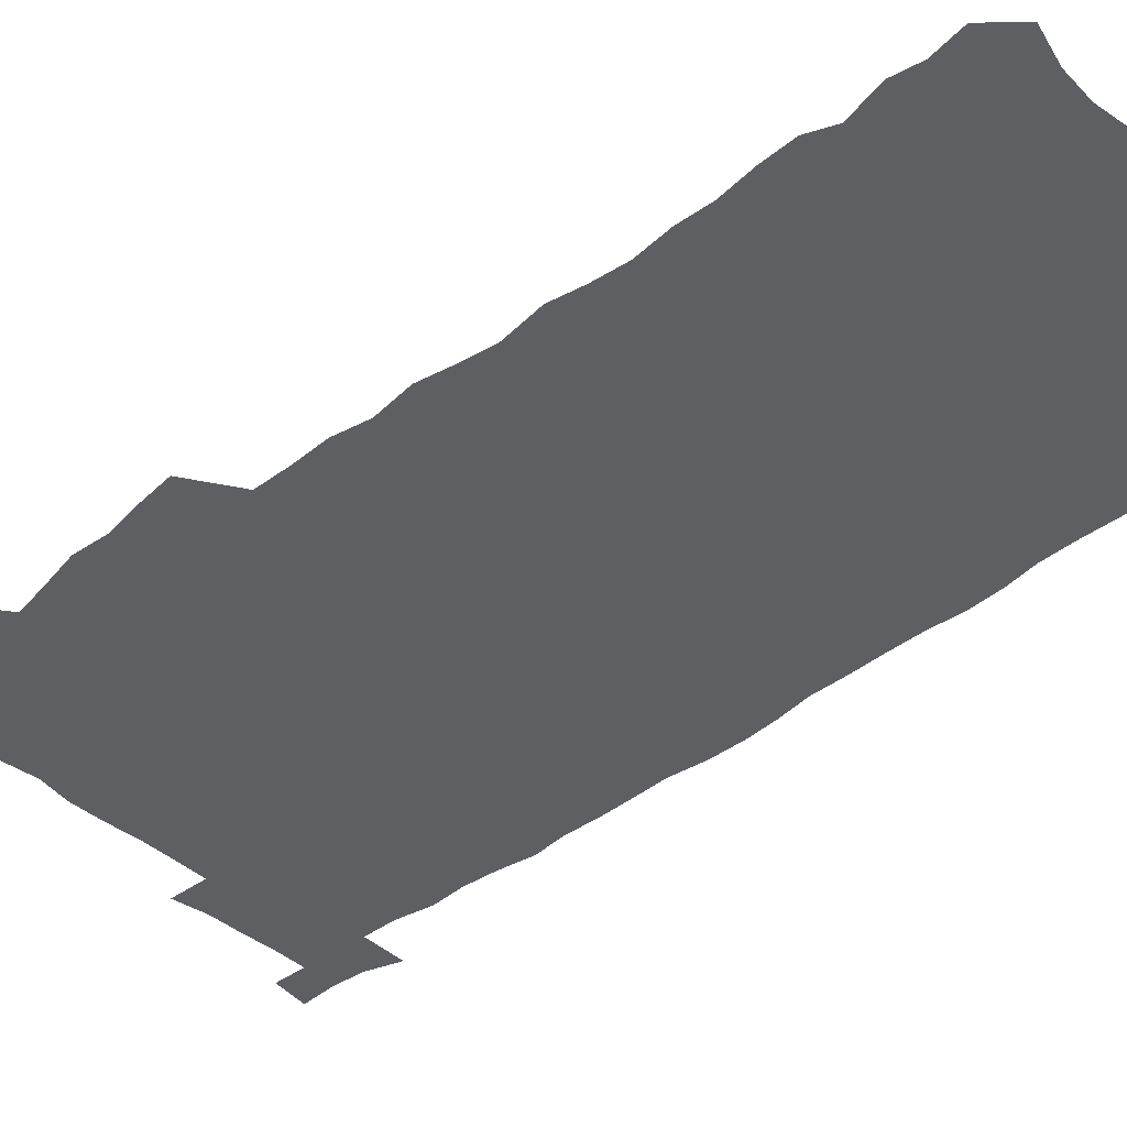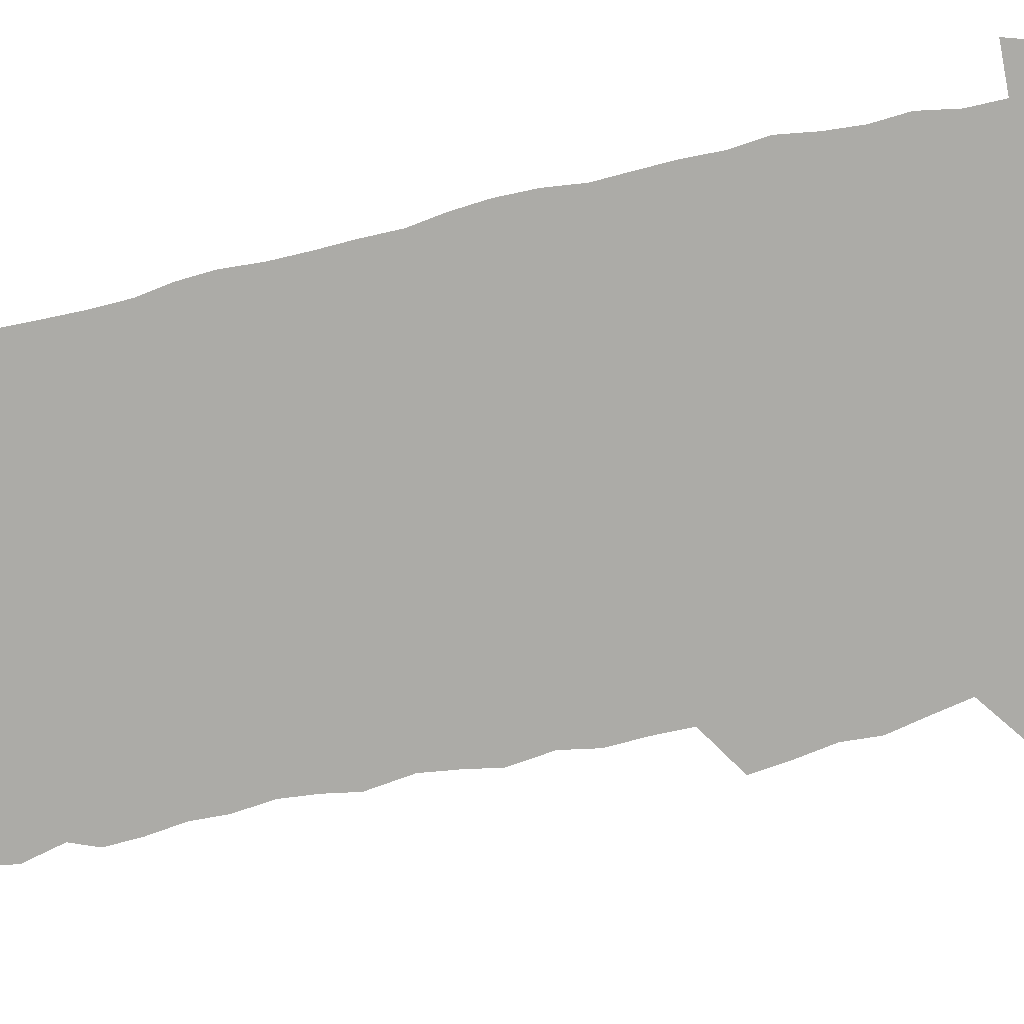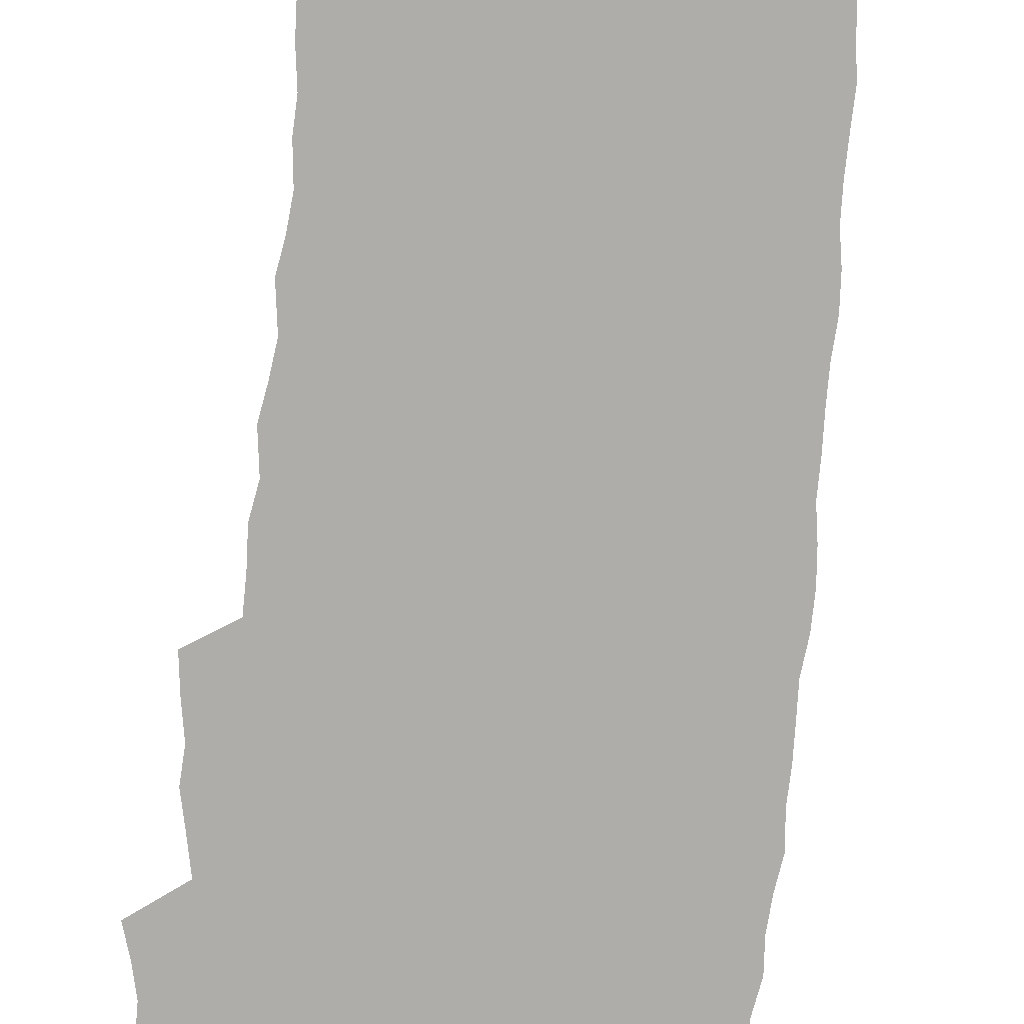
<metadata>
{"format":"obj","ext":"obj","renderer":"f3d","projection":"perspective","resolution":1024,"background":"white","views":[{"elev":-40.7,"azim":-47.4,"up":"+Z"},{"elev":-76.3,"azim":102.4,"up":"+Z"},{"elev":-77.3,"azim":-5.6,"up":"+Z"}]}
</metadata>
<code>
v 457.6 526.8 0
v 462 541 0
v 465.3 555.4 0
v 465.5 569.9 0
v 464.4 585 0
v 470 429.1 0
v 472 445.3 0
v 474.8 461.8 0
v 473.9 477.2 0
v 477.5 493.4 0
v 480.8 509.6 0
v 481 524.3 0
v 478.2 539.8 0
v 483.3 553.7 0
v 481.2 569.2 0
v 478.5 586.9 0
v 491.5 153 0
v 494 168.1 0
v 492 180.3 0
v 496.3 197.6 0
v 491.8 208.9 0
v 492.5 223.7 0
v 494.7 240 0
v 494.1 254.6 0
v 496 271.4 0
v 494.6 286.3 0
v 492.2 300.5 0
v 494.8 319.8 0
v 492.9 334.8 0
v 490.3 349.6 0
v 492.6 367.9 0
v 489.9 383.2 0
v 490.7 399.8 0
v 490.6 415.7 0
v 493.6 432.9 0
v 493.2 448.1 0
v 495.2 463.8 0
v 495.4 478.8 0
v 495.3 493.9 0
v 497.7 509.4 0
v 497.5 524.2 0
v 498.3 538.9 0
v 497.2 554.4 0
v 495.4 570.2 0
v 493.1 587.3 0
v 503 139.8 0
v 509.6 159.3 0
v 513.7 176.5 0
v 512 189 0
v 513.6 204.8 0
v 514 219.6 0
v 516.4 236.3 0
v 517 251.5 0
v 516.4 265.9 0
v 514.7 279.7 0
v 514 294.5 0
v 510.8 308.1 0
v 511.4 324.6 0
v 511.7 340.8 0
v 511 356.4 0
v 511.2 372.5 0
v 512.4 388.9 0
v 512.6 404.1 0
v 509.3 418.6 0
v 510.7 434.5 0
v 512.2 450.1 0
v 512.1 464.8 0
v 510.4 479.4 0
v 512.7 494.5 0
v 513.3 509.3 0
v 514.1 523.9 0
v 513.4 538.8 0
v 512 554.3 0
v 510.2 570.2 0
v 507.1 589.3 0
v 519.8 144.3 0
v 524.3 161.6 0
v 528.9 180.6 0
v 528.1 193.8 0
v 530.1 210.3 0
v 531.5 226.2 0
v 531.9 241 0
v 532.2 256 0
v 531.8 270.6 0
v 531 284.9 0
v 530.1 299.6 0
v 529.8 314.8 0
v 529.7 330.2 0
v 529.1 345.2 0
v 528.3 360.2 0
v 528.2 375.6 0
v 528.3 390.9 0
v 528 406.1 0
v 527.3 421 0
v 527.5 436.1 0
v 526.9 450.7 0
v 527.4 465.5 0
v 530.1 480.8 0
v 529.1 495 0
v 529.1 509.4 0
v 529 523.8 0
v 529.1 538.2 0
v 527.6 553.5 0
v 524.3 571.8 0
v 534.8 145.2 0
v 539.6 164.2 0
v 542.5 181.9 0
v 545.7 200.4 0
v 546.2 215.3 0
v 546.7 230.2 0
v 546.8 244.7 0
v 546.4 258.9 0
v 545.9 273.2 0
v 545.7 288.1 0
v 545.1 302.7 0
v 545.3 318.3 0
v 544.3 332.4 0
v 544 347.3 0
v 543.6 362.1 0
v 544.1 378 0
v 543.2 392.3 0
v 544.6 408.4 0
v 543.8 422.7 0
v 544 437.5 0
v 544.4 452.2 0
v 544.5 466.7 0
v 544.2 481 0
v 544.1 495.3 0
v 544.2 509.4 0
v 543.6 523.7 0
v 544.7 537.5 0
v 542.2 554 0
v 540.6 569.9 0
v 549.2 143.3 0
v 553.3 162.6 0
v 557.3 184.3 0
v 559.6 202.9 0
v 560.1 217.3 0
v 560.9 232.8 0
v 560.5 246.6 0
v 560.5 261.3 0
v 560.2 275.7 0
v 559.6 289.8 0
v 559.7 305.3 0
v 558.9 319.2 0
v 558.9 334.3 0
v 558.6 349 0
v 557.7 362.8 0
v 558.4 379 0
v 558.3 393.7 0
v 558.9 409 0
v 558.7 423.5 0
v 558.4 437.8 0
v 558.9 452.6 0
v 558.9 466.9 0
v 558.8 481.2 0
v 558.7 495.4 0
v 558.7 509.6 0
v 558.5 523.7 0
v 558.7 537.4 0
v 557.5 552.9 0
v 554.8 572.2 0
v 563.9 140.6 0
v 569.3 166.6 0
v 571 183.8 0
v 572.6 202.3 0
v 574.2 220.7 0
v 574.4 234.4 0
v 574 247.8 0
v 574 262.3 0
v 574 277.2 0
v 573.7 291.8 0
v 573.5 306.4 0
v 573.5 321.5 0
v 573.1 335.9 0
v 572.1 349.6 0
v 573.3 366 0
v 573.5 380.9 0
v 573.3 395 0
v 573.3 409.6 0
v 573.2 424 0
v 573.2 438.4 0
v 573.6 453.1 0
v 573 467.3 0
v 573.1 481.5 0
v 573.4 495.7 0
v 573.2 509.8 0
v 573 523.9 0
v 572.7 538.3 0
v 571.8 553.8 0
v 569.9 572 0
v 580.5 142.2 0
v 584 167.4 0
v 585.3 185.5 0
v 586.3 203 0
v 587 218.8 0
v 587.3 234.8 0
v 587.4 248.6 0
v 587.4 262.3 0
v 587.6 278.7 0
v 587.2 292.1 0
v 587.2 307.5 0
v 587.1 321.7 0
v 587.3 337.3 0
v 587 351.4 0
v 587.2 366.3 0
v 587.1 380.4 0
v 587.4 395.4 0
v 587.3 409.8 0
v 587.3 424.3 0
v 587.3 438.4 0
v 587.4 453.2 0
v 587.6 467.5 0
v 587.4 481.6 0
v 587.5 495.8 0
v 587.6 509.9 0
v 587.4 524.1 0
v 587.1 538.4 0
v 586.5 553.9 0
v 585.4 571 0
v 596.7 141.7 0
v 598.4 165.9 0
v 599.5 187 0
v 599.8 202.7 0
v 600.1 218.2 0
v 599.9 235.3 0
v 600.8 247.4 0
v 600.8 262 0
v 600.8 278.4 0
v 600.7 292.6 0
v 600.8 306.8 0
v 600.8 321.4 0
v 600.8 338.2 0
v 600.8 351.5 0
v 601.2 367 0
v 601.2 381.3 0
v 601.4 395.3 0
v 601.4 409.9 0
v 601.4 424.1 0
v 601.4 438.4 0
v 601.5 453.4 0
v 601.7 467.5 0
v 601.7 481.7 0
v 601.7 495.9 0
v 601.7 510.1 0
v 601.7 524.1 0
v 601.5 538 0
v 601 555 0
v 600.5 571 0
v 612.9 141.5 0
v 613.1 163.4 0
v 613.3 185.5 0
v 613.4 203.2 0
v 613.6 217.4 0
v 613.7 232.9 0
v 613.9 248.6 0
v 614.1 261.7 0
v 614 278.6 0
v 614.1 292.5 0
v 614.5 306.4 0
v 614.5 321.7 0
v 614.6 336.9 0
v 614.7 352.4 0
v 615 366.4 0
v 615.4 380.3 0
v 615.3 395.4 0
v 615.5 409.5 0
v 615.6 424 0
v 615.5 438.8 0
v 615.8 453.1 0
v 615.8 467.5 0
v 615.9 481.7 0
v 616.3 496.1 0
v 616 510.5 0
v 616 524.7 0
v 615.7 538.9 0
v 615.8 554.1 0
v 615.5 571.3 0
v 615.3 588.6 0
v 628.8 143.2 0
v 627.7 167.8 0
v 627.6 183 0
v 626.5 202.9 0
v 627 216.9 0
v 627.5 231 0
v 627.3 247 0
v 627.3 262.4 0
v 627.7 276.9 0
v 628.2 290.6 0
v 628.3 305.6 0
v 628.4 320.8 0
v 628.3 336.5 0
v 628.3 351.5 0
v 628.7 365.8 0
v 629.4 379.9 0
v 629.6 394.6 0
v 629.6 409.2 0
v 630 423.5 0
v 630.8 437.6 0
v 630 453 0
v 629.9 467.4 0
v 630.3 481.6 0
v 630.6 496.1 0
v 630.6 510.5 0
v 630.5 524.9 0
v 630.4 539.4 0
v 630.5 554.1 0
v 630.8 569.5 0
v 630.9 586.2 0
v 644.4 144.3 0
v 641.9 166.6 0
v 641.6 182.5 0
v 641.2 198.9 0
v 641.3 214.1 0
v 641.3 229.1 0
v 641 245.1 0
v 642.7 258.4 0
v 641.8 274.9 0
v 641.2 291.2 0
v 641.8 305.1 0
v 642.7 319 0
v 642.8 334.3 0
v 644.5 348.2 0
v 643.3 364.3 0
v 644.4 378.3 0
v 645.5 392.6 0
v 644.7 408.1 0
v 644.7 422.9 0
v 645 437.5 0
v 644.5 452.5 0
v 646.1 466.8 0
v 645.1 481.6 0
v 645.6 496 0
v 645.6 510.6 0
v 645.6 525.2 0
v 645.3 539.7 0
v 645.4 554.6 0
v 645.5 569.4 0
v 645.8 586 0
v 659.6 143.8 0
v 655.5 166.6 0
v 656 180.4 0
v 656.1 195.1 0
v 655.6 211.2 0
v 655.3 226.8 0
v 656 241.3 0
v 656.7 256 0
v 656.6 271.6 0
v 657.5 286.3 0
v 658.2 301 0
v 657.1 317 0
v 659.2 330.7 0
v 660.1 345.4 0
v 658.3 362.1 0
v 660 376.3 0
v 660.9 391 0
v 660 406.7 0
v 660.2 421.5 0
v 661.2 436.2 0
v 660.9 451.2 0
v 662.3 465.9 0
v 661.2 481.1 0
v 661 495.8 0
v 661.1 510.5 0
v 662.1 525.5 0
v 661.1 540.4 0
v 660.7 555.3 0
v 660.3 569.7 0
v 660.7 585.2 0
v 675.3 141.8 0
v 671.8 161.6 0
v 670.9 176.9 0
v 670.3 192.3 0
v 671.7 206 0
v 673.5 219.6 0
v 673.3 235.1 0
v 673.1 250.6 0
v 673.7 265.7 0
v 676 279.7 0
v 677 294.6 0
v 676.1 310.9 0
v 676.3 326.4 0
v 676.9 341.7 0
v 677 357.5 0
v 679.2 372.1 0
v 680.5 387 0
v 680.4 402.7 0
v 678.7 419 0
v 679.3 434.1 0
v 679.8 449.4 0
v 679.5 464.8 0
v 681.1 479.8 0
v 678.9 495.4 0
v 677.9 510.5 0
v 678.9 525.5 0
v 676.2 541.4 0
v 676.3 556.4 0
v 675.5 570.6 0
v 675.5 585.4 0
v 675.4 599.9 0
v 690 140.8 0
v 687.5 158 0
v 696.2 556.8 0
v 691.4 572.1 0
v 690.6 586.4 0
v 691.8 602.2 0
f 11 12 1
f 1 12 2
f 12 13 2
f 2 13 3
f 13 14 3
f 3 14 4
f 14 15 4
f 4 15 5
f 15 16 5
f 34 35 6
f 6 35 7
f 35 36 7
f 7 36 8
f 36 37 8
f 8 37 9
f 37 38 9
f 9 38 10
f 38 39 10
f 10 39 11
f 39 40 11
f 11 40 12
f 40 41 12
f 12 41 13
f 41 42 13
f 13 42 14
f 42 43 14
f 14 43 15
f 43 44 15
f 15 44 16
f 44 45 16
f 46 47 17
f 17 47 18
f 47 48 18
f 18 48 19
f 48 49 19
f 19 49 20
f 49 50 20
f 20 50 21
f 50 51 21
f 21 51 22
f 51 52 22
f 22 52 23
f 52 53 23
f 23 53 24
f 53 54 24
f 24 54 25
f 54 55 25
f 25 55 26
f 55 56 26
f 26 56 27
f 56 57 27
f 27 57 28
f 57 58 28
f 28 58 29
f 58 59 29
f 29 59 30
f 59 60 30
f 30 60 31
f 60 61 31
f 31 61 32
f 61 62 32
f 32 62 33
f 62 63 33
f 33 63 34
f 63 64 34
f 34 64 35
f 64 65 35
f 35 65 36
f 65 66 36
f 36 66 37
f 66 67 37
f 37 67 38
f 67 68 38
f 38 68 39
f 68 69 39
f 39 69 40
f 69 70 40
f 40 70 41
f 70 71 41
f 41 71 42
f 71 72 42
f 42 72 43
f 72 73 43
f 43 73 44
f 73 74 44
f 44 74 45
f 74 75 45
f 46 76 47
f 76 77 47
f 47 77 48
f 77 78 48
f 48 78 49
f 78 79 49
f 49 79 50
f 79 80 50
f 50 80 51
f 80 81 51
f 51 81 52
f 81 82 52
f 52 82 53
f 82 83 53
f 53 83 54
f 83 84 54
f 54 84 55
f 84 85 55
f 55 85 56
f 85 86 56
f 56 86 57
f 86 87 57
f 57 87 58
f 87 88 58
f 58 88 59
f 88 89 59
f 59 89 60
f 89 90 60
f 60 90 61
f 90 91 61
f 61 91 62
f 91 92 62
f 62 92 63
f 92 93 63
f 63 93 64
f 93 94 64
f 64 94 65
f 94 95 65
f 65 95 66
f 95 96 66
f 66 96 67
f 96 97 67
f 67 97 68
f 97 98 68
f 68 98 69
f 98 99 69
f 69 99 70
f 99 100 70
f 70 100 71
f 100 101 71
f 71 101 72
f 101 102 72
f 72 102 73
f 102 103 73
f 73 103 74
f 103 104 74
f 74 104 75
f 76 105 77
f 105 106 77
f 77 106 78
f 106 107 78
f 78 107 79
f 107 108 79
f 79 108 80
f 108 109 80
f 80 109 81
f 109 110 81
f 81 110 82
f 110 111 82
f 82 111 83
f 111 112 83
f 83 112 84
f 112 113 84
f 84 113 85
f 113 114 85
f 85 114 86
f 114 115 86
f 86 115 87
f 115 116 87
f 87 116 88
f 116 117 88
f 88 117 89
f 117 118 89
f 89 118 90
f 118 119 90
f 90 119 91
f 119 120 91
f 91 120 92
f 120 121 92
f 92 121 93
f 121 122 93
f 93 122 94
f 122 123 94
f 94 123 95
f 123 124 95
f 95 124 96
f 124 125 96
f 96 125 97
f 125 126 97
f 97 126 98
f 126 127 98
f 98 127 99
f 127 128 99
f 99 128 100
f 128 129 100
f 100 129 101
f 129 130 101
f 101 130 102
f 130 131 102
f 102 131 103
f 131 132 103
f 103 132 104
f 132 133 104
f 105 134 106
f 134 135 106
f 106 135 107
f 135 136 107
f 107 136 108
f 136 137 108
f 108 137 109
f 137 138 109
f 109 138 110
f 138 139 110
f 110 139 111
f 139 140 111
f 111 140 112
f 140 141 112
f 112 141 113
f 141 142 113
f 113 142 114
f 142 143 114
f 114 143 115
f 143 144 115
f 115 144 116
f 144 145 116
f 116 145 117
f 145 146 117
f 117 146 118
f 146 147 118
f 118 147 119
f 147 148 119
f 119 148 120
f 148 149 120
f 120 149 121
f 149 150 121
f 121 150 122
f 150 151 122
f 122 151 123
f 151 152 123
f 123 152 124
f 152 153 124
f 124 153 125
f 153 154 125
f 125 154 126
f 154 155 126
f 126 155 127
f 155 156 127
f 127 156 128
f 156 157 128
f 128 157 129
f 157 158 129
f 129 158 130
f 158 159 130
f 130 159 131
f 159 160 131
f 131 160 132
f 160 161 132
f 132 161 133
f 161 162 133
f 134 163 135
f 163 164 135
f 135 164 136
f 164 165 136
f 136 165 137
f 165 166 137
f 137 166 138
f 166 167 138
f 138 167 139
f 167 168 139
f 139 168 140
f 168 169 140
f 140 169 141
f 169 170 141
f 141 170 142
f 170 171 142
f 142 171 143
f 171 172 143
f 143 172 144
f 172 173 144
f 144 173 145
f 173 174 145
f 145 174 146
f 174 175 146
f 146 175 147
f 175 176 147
f 147 176 148
f 176 177 148
f 148 177 149
f 177 178 149
f 149 178 150
f 178 179 150
f 150 179 151
f 179 180 151
f 151 180 152
f 180 181 152
f 152 181 153
f 181 182 153
f 153 182 154
f 182 183 154
f 154 183 155
f 183 184 155
f 155 184 156
f 184 185 156
f 156 185 157
f 185 186 157
f 157 186 158
f 186 187 158
f 158 187 159
f 187 188 159
f 159 188 160
f 188 189 160
f 160 189 161
f 189 190 161
f 161 190 162
f 190 191 162
f 163 192 164
f 192 193 164
f 164 193 165
f 193 194 165
f 165 194 166
f 194 195 166
f 166 195 167
f 195 196 167
f 167 196 168
f 196 197 168
f 168 197 169
f 197 198 169
f 169 198 170
f 198 199 170
f 170 199 171
f 199 200 171
f 171 200 172
f 200 201 172
f 172 201 173
f 201 202 173
f 173 202 174
f 202 203 174
f 174 203 175
f 203 204 175
f 175 204 176
f 204 205 176
f 176 205 177
f 205 206 177
f 177 206 178
f 206 207 178
f 178 207 179
f 207 208 179
f 179 208 180
f 208 209 180
f 180 209 181
f 209 210 181
f 181 210 182
f 210 211 182
f 182 211 183
f 211 212 183
f 183 212 184
f 212 213 184
f 184 213 185
f 213 214 185
f 185 214 186
f 214 215 186
f 186 215 187
f 215 216 187
f 187 216 188
f 216 217 188
f 188 217 189
f 217 218 189
f 189 218 190
f 218 219 190
f 190 219 191
f 219 220 191
f 192 221 193
f 221 222 193
f 193 222 194
f 222 223 194
f 194 223 195
f 223 224 195
f 195 224 196
f 224 225 196
f 196 225 197
f 225 226 197
f 197 226 198
f 226 227 198
f 198 227 199
f 227 228 199
f 199 228 200
f 228 229 200
f 200 229 201
f 229 230 201
f 201 230 202
f 230 231 202
f 202 231 203
f 231 232 203
f 203 232 204
f 232 233 204
f 204 233 205
f 233 234 205
f 205 234 206
f 234 235 206
f 206 235 207
f 235 236 207
f 207 236 208
f 236 237 208
f 208 237 209
f 237 238 209
f 209 238 210
f 238 239 210
f 210 239 211
f 239 240 211
f 211 240 212
f 240 241 212
f 212 241 213
f 241 242 213
f 213 242 214
f 242 243 214
f 214 243 215
f 243 244 215
f 215 244 216
f 244 245 216
f 216 245 217
f 245 246 217
f 217 246 218
f 246 247 218
f 218 247 219
f 247 248 219
f 219 248 220
f 248 249 220
f 221 250 222
f 250 251 222
f 222 251 223
f 251 252 223
f 223 252 224
f 252 253 224
f 224 253 225
f 253 254 225
f 225 254 226
f 254 255 226
f 226 255 227
f 255 256 227
f 227 256 228
f 256 257 228
f 228 257 229
f 257 258 229
f 229 258 230
f 258 259 230
f 230 259 231
f 259 260 231
f 231 260 232
f 260 261 232
f 232 261 233
f 261 262 233
f 233 262 234
f 262 263 234
f 234 263 235
f 263 264 235
f 235 264 236
f 264 265 236
f 236 265 237
f 265 266 237
f 237 266 238
f 266 267 238
f 238 267 239
f 267 268 239
f 239 268 240
f 268 269 240
f 240 269 241
f 269 270 241
f 241 270 242
f 270 271 242
f 242 271 243
f 271 272 243
f 243 272 244
f 272 273 244
f 244 273 245
f 273 274 245
f 245 274 246
f 274 275 246
f 246 275 247
f 275 276 247
f 247 276 248
f 276 277 248
f 248 277 249
f 277 278 249
f 250 280 251
f 280 281 251
f 251 281 252
f 281 282 252
f 252 282 253
f 282 283 253
f 253 283 254
f 283 284 254
f 254 284 255
f 284 285 255
f 255 285 256
f 285 286 256
f 256 286 257
f 286 287 257
f 257 287 258
f 287 288 258
f 258 288 259
f 288 289 259
f 259 289 260
f 289 290 260
f 260 290 261
f 290 291 261
f 261 291 262
f 291 292 262
f 262 292 263
f 292 293 263
f 263 293 264
f 293 294 264
f 264 294 265
f 294 295 265
f 265 295 266
f 295 296 266
f 266 296 267
f 296 297 267
f 267 297 268
f 297 298 268
f 268 298 269
f 298 299 269
f 269 299 270
f 299 300 270
f 270 300 271
f 300 301 271
f 271 301 272
f 301 302 272
f 272 302 273
f 302 303 273
f 273 303 274
f 303 304 274
f 274 304 275
f 304 305 275
f 275 305 276
f 305 306 276
f 276 306 277
f 306 307 277
f 277 307 278
f 307 308 278
f 278 308 279
f 308 309 279
f 280 310 281
f 310 311 281
f 281 311 282
f 311 312 282
f 282 312 283
f 312 313 283
f 283 313 284
f 313 314 284
f 284 314 285
f 314 315 285
f 285 315 286
f 315 316 286
f 286 316 287
f 316 317 287
f 287 317 288
f 317 318 288
f 288 318 289
f 318 319 289
f 289 319 290
f 319 320 290
f 290 320 291
f 320 321 291
f 291 321 292
f 321 322 292
f 292 322 293
f 322 323 293
f 293 323 294
f 323 324 294
f 294 324 295
f 324 325 295
f 295 325 296
f 325 326 296
f 296 326 297
f 326 327 297
f 297 327 298
f 327 328 298
f 298 328 299
f 328 329 299
f 299 329 300
f 329 330 300
f 300 330 301
f 330 331 301
f 301 331 302
f 331 332 302
f 302 332 303
f 332 333 303
f 303 333 304
f 333 334 304
f 304 334 305
f 334 335 305
f 305 335 306
f 335 336 306
f 306 336 307
f 336 337 307
f 307 337 308
f 337 338 308
f 308 338 309
f 338 339 309
f 310 340 311
f 340 341 311
f 311 341 312
f 341 342 312
f 312 342 313
f 342 343 313
f 313 343 314
f 343 344 314
f 314 344 315
f 344 345 315
f 315 345 316
f 345 346 316
f 316 346 317
f 346 347 317
f 317 347 318
f 347 348 318
f 318 348 319
f 348 349 319
f 319 349 320
f 349 350 320
f 320 350 321
f 350 351 321
f 321 351 322
f 351 352 322
f 322 352 323
f 352 353 323
f 323 353 324
f 353 354 324
f 324 354 325
f 354 355 325
f 325 355 326
f 355 356 326
f 326 356 327
f 356 357 327
f 327 357 328
f 357 358 328
f 328 358 329
f 358 359 329
f 329 359 330
f 359 360 330
f 330 360 331
f 360 361 331
f 331 361 332
f 361 362 332
f 332 362 333
f 362 363 333
f 333 363 334
f 363 364 334
f 334 364 335
f 364 365 335
f 335 365 336
f 365 366 336
f 336 366 337
f 366 367 337
f 337 367 338
f 367 368 338
f 338 368 339
f 368 369 339
f 340 370 341
f 370 371 341
f 341 371 342
f 371 372 342
f 342 372 343
f 372 373 343
f 343 373 344
f 373 374 344
f 344 374 345
f 374 375 345
f 345 375 346
f 375 376 346
f 346 376 347
f 376 377 347
f 347 377 348
f 377 378 348
f 348 378 349
f 378 379 349
f 349 379 350
f 379 380 350
f 350 380 351
f 380 381 351
f 351 381 352
f 381 382 352
f 352 382 353
f 382 383 353
f 353 383 354
f 383 384 354
f 354 384 355
f 384 385 355
f 355 385 356
f 385 386 356
f 356 386 357
f 386 387 357
f 357 387 358
f 387 388 358
f 358 388 359
f 388 389 359
f 359 389 360
f 389 390 360
f 360 390 361
f 390 391 361
f 361 391 362
f 391 392 362
f 362 392 363
f 392 393 363
f 363 393 364
f 393 394 364
f 364 394 365
f 394 395 365
f 365 395 366
f 395 396 366
f 366 396 367
f 396 397 367
f 367 397 368
f 397 398 368
f 368 398 369
f 398 399 369
f 370 401 371
f 401 402 371
f 371 402 372
f 397 403 398
f 403 404 398
f 398 404 399
f 404 405 399
f 399 405 400
f 405 406 400

</code>
